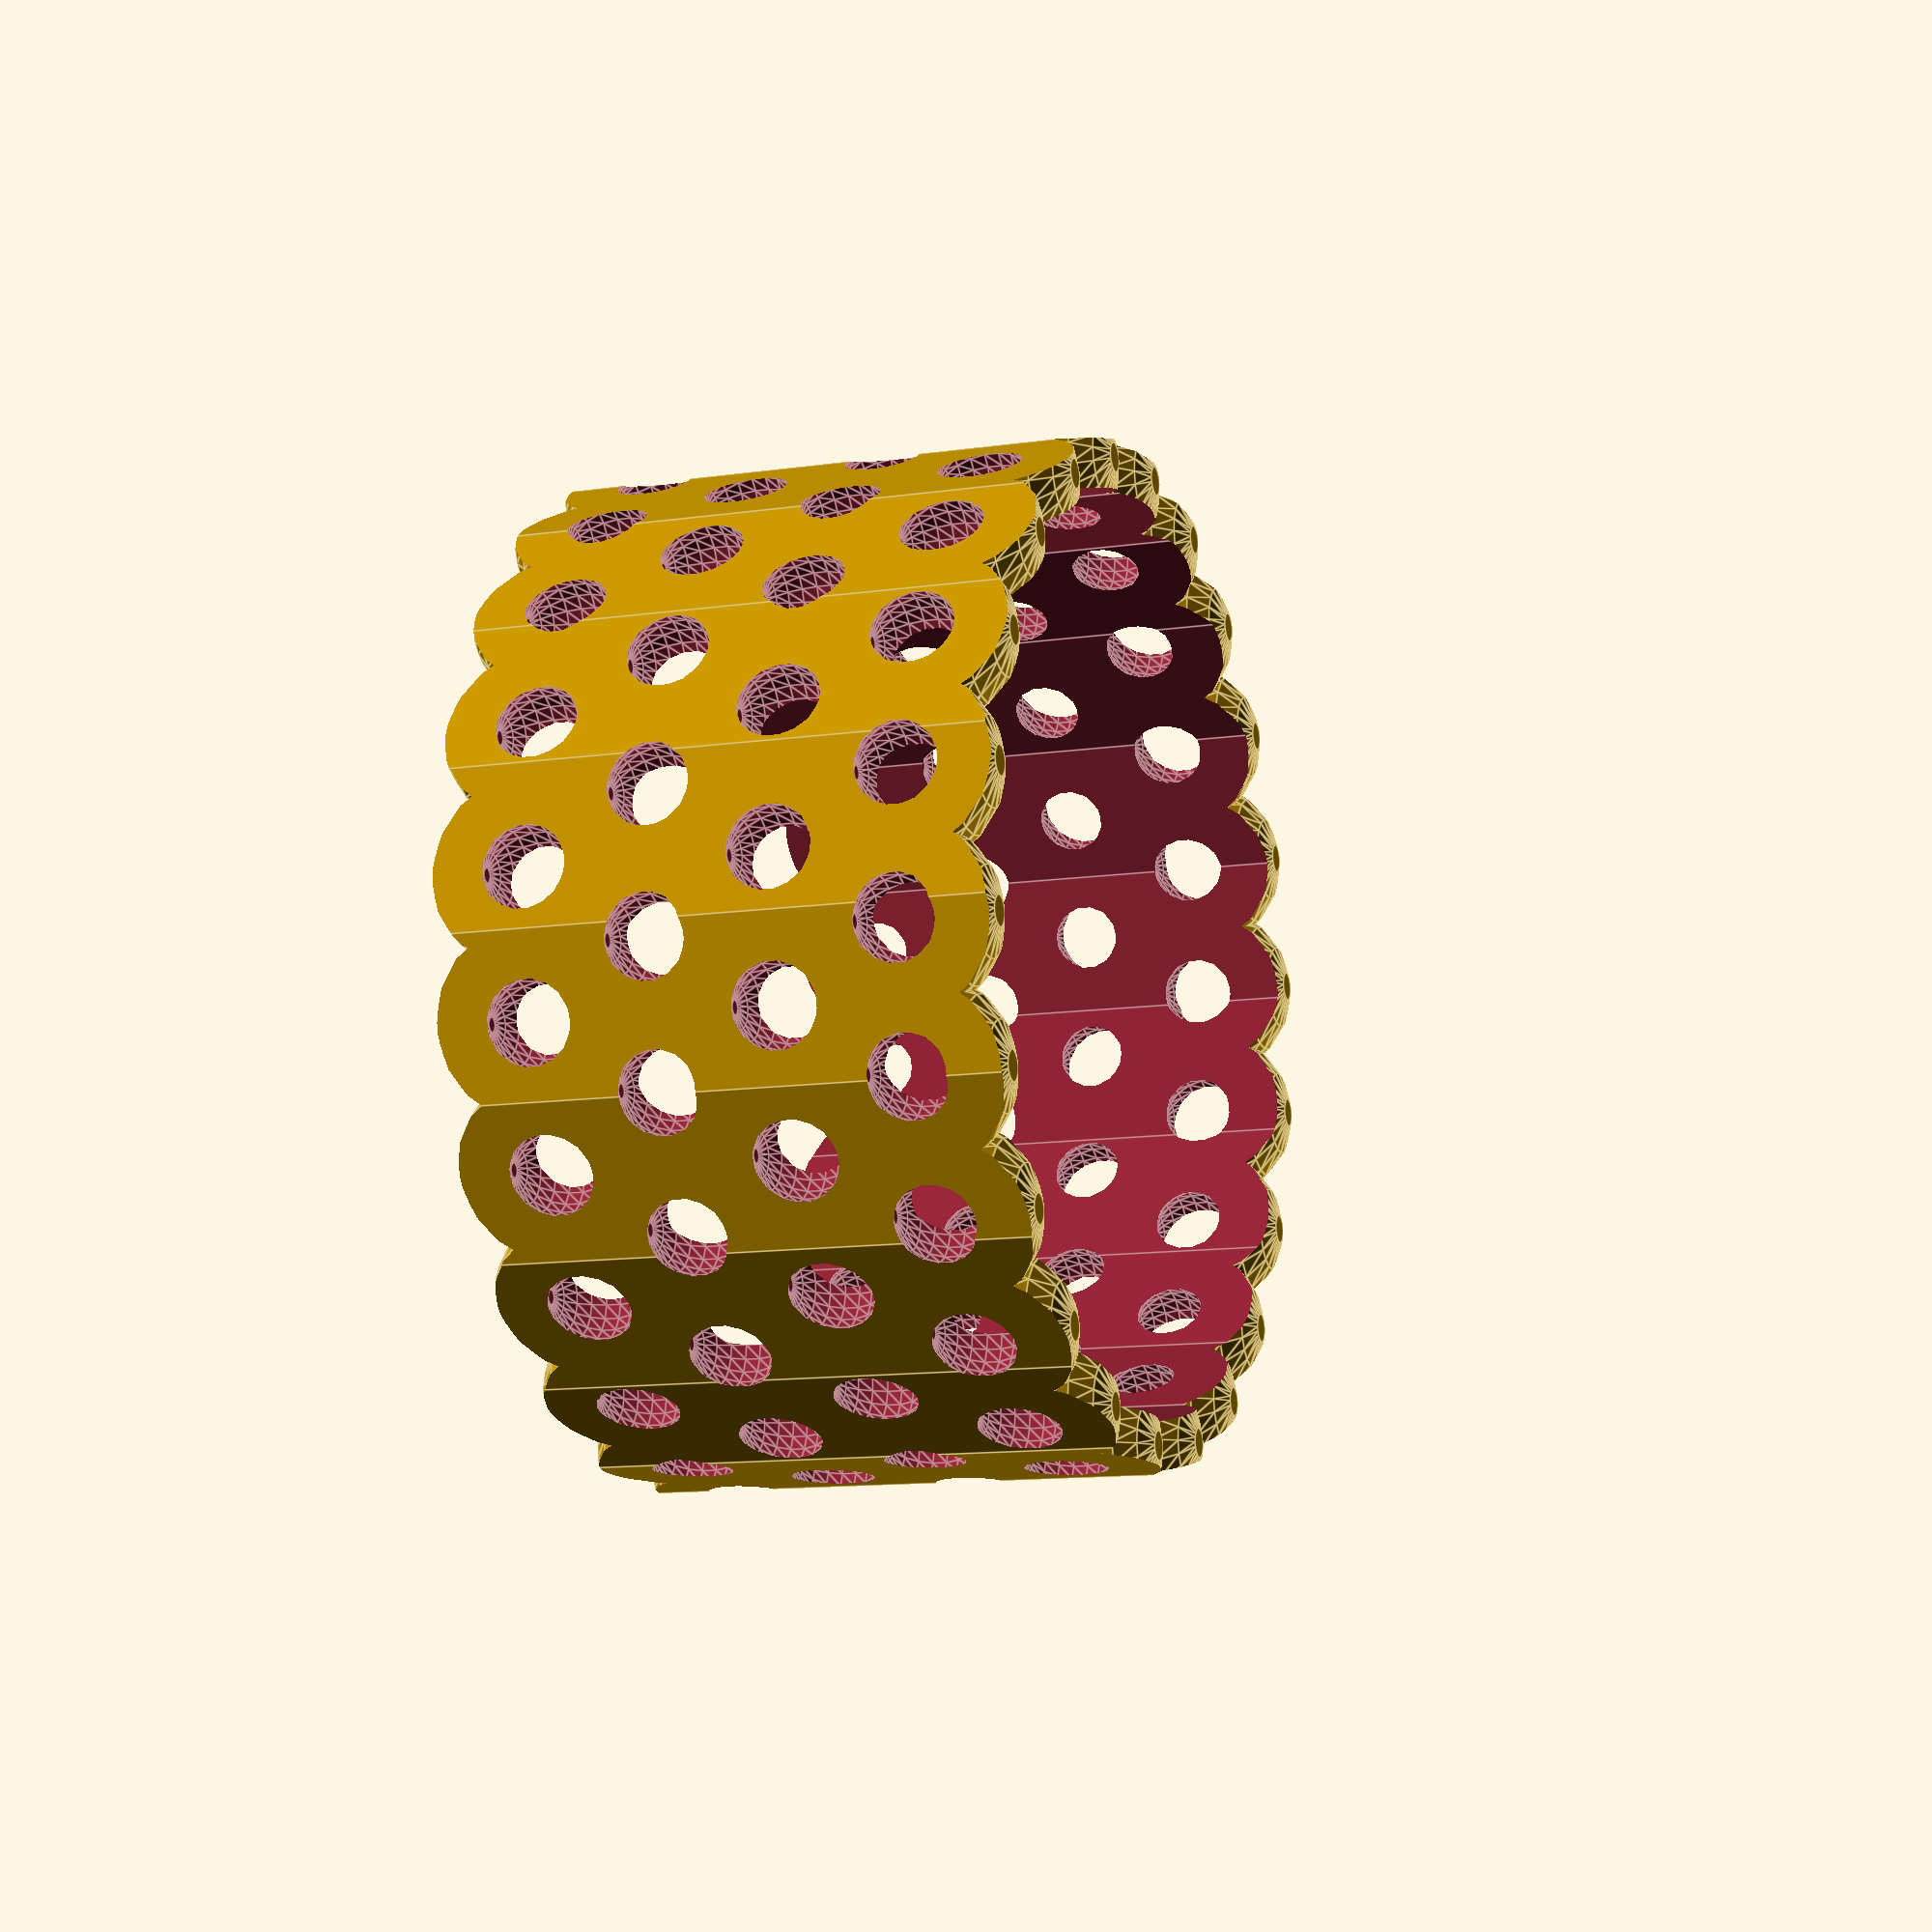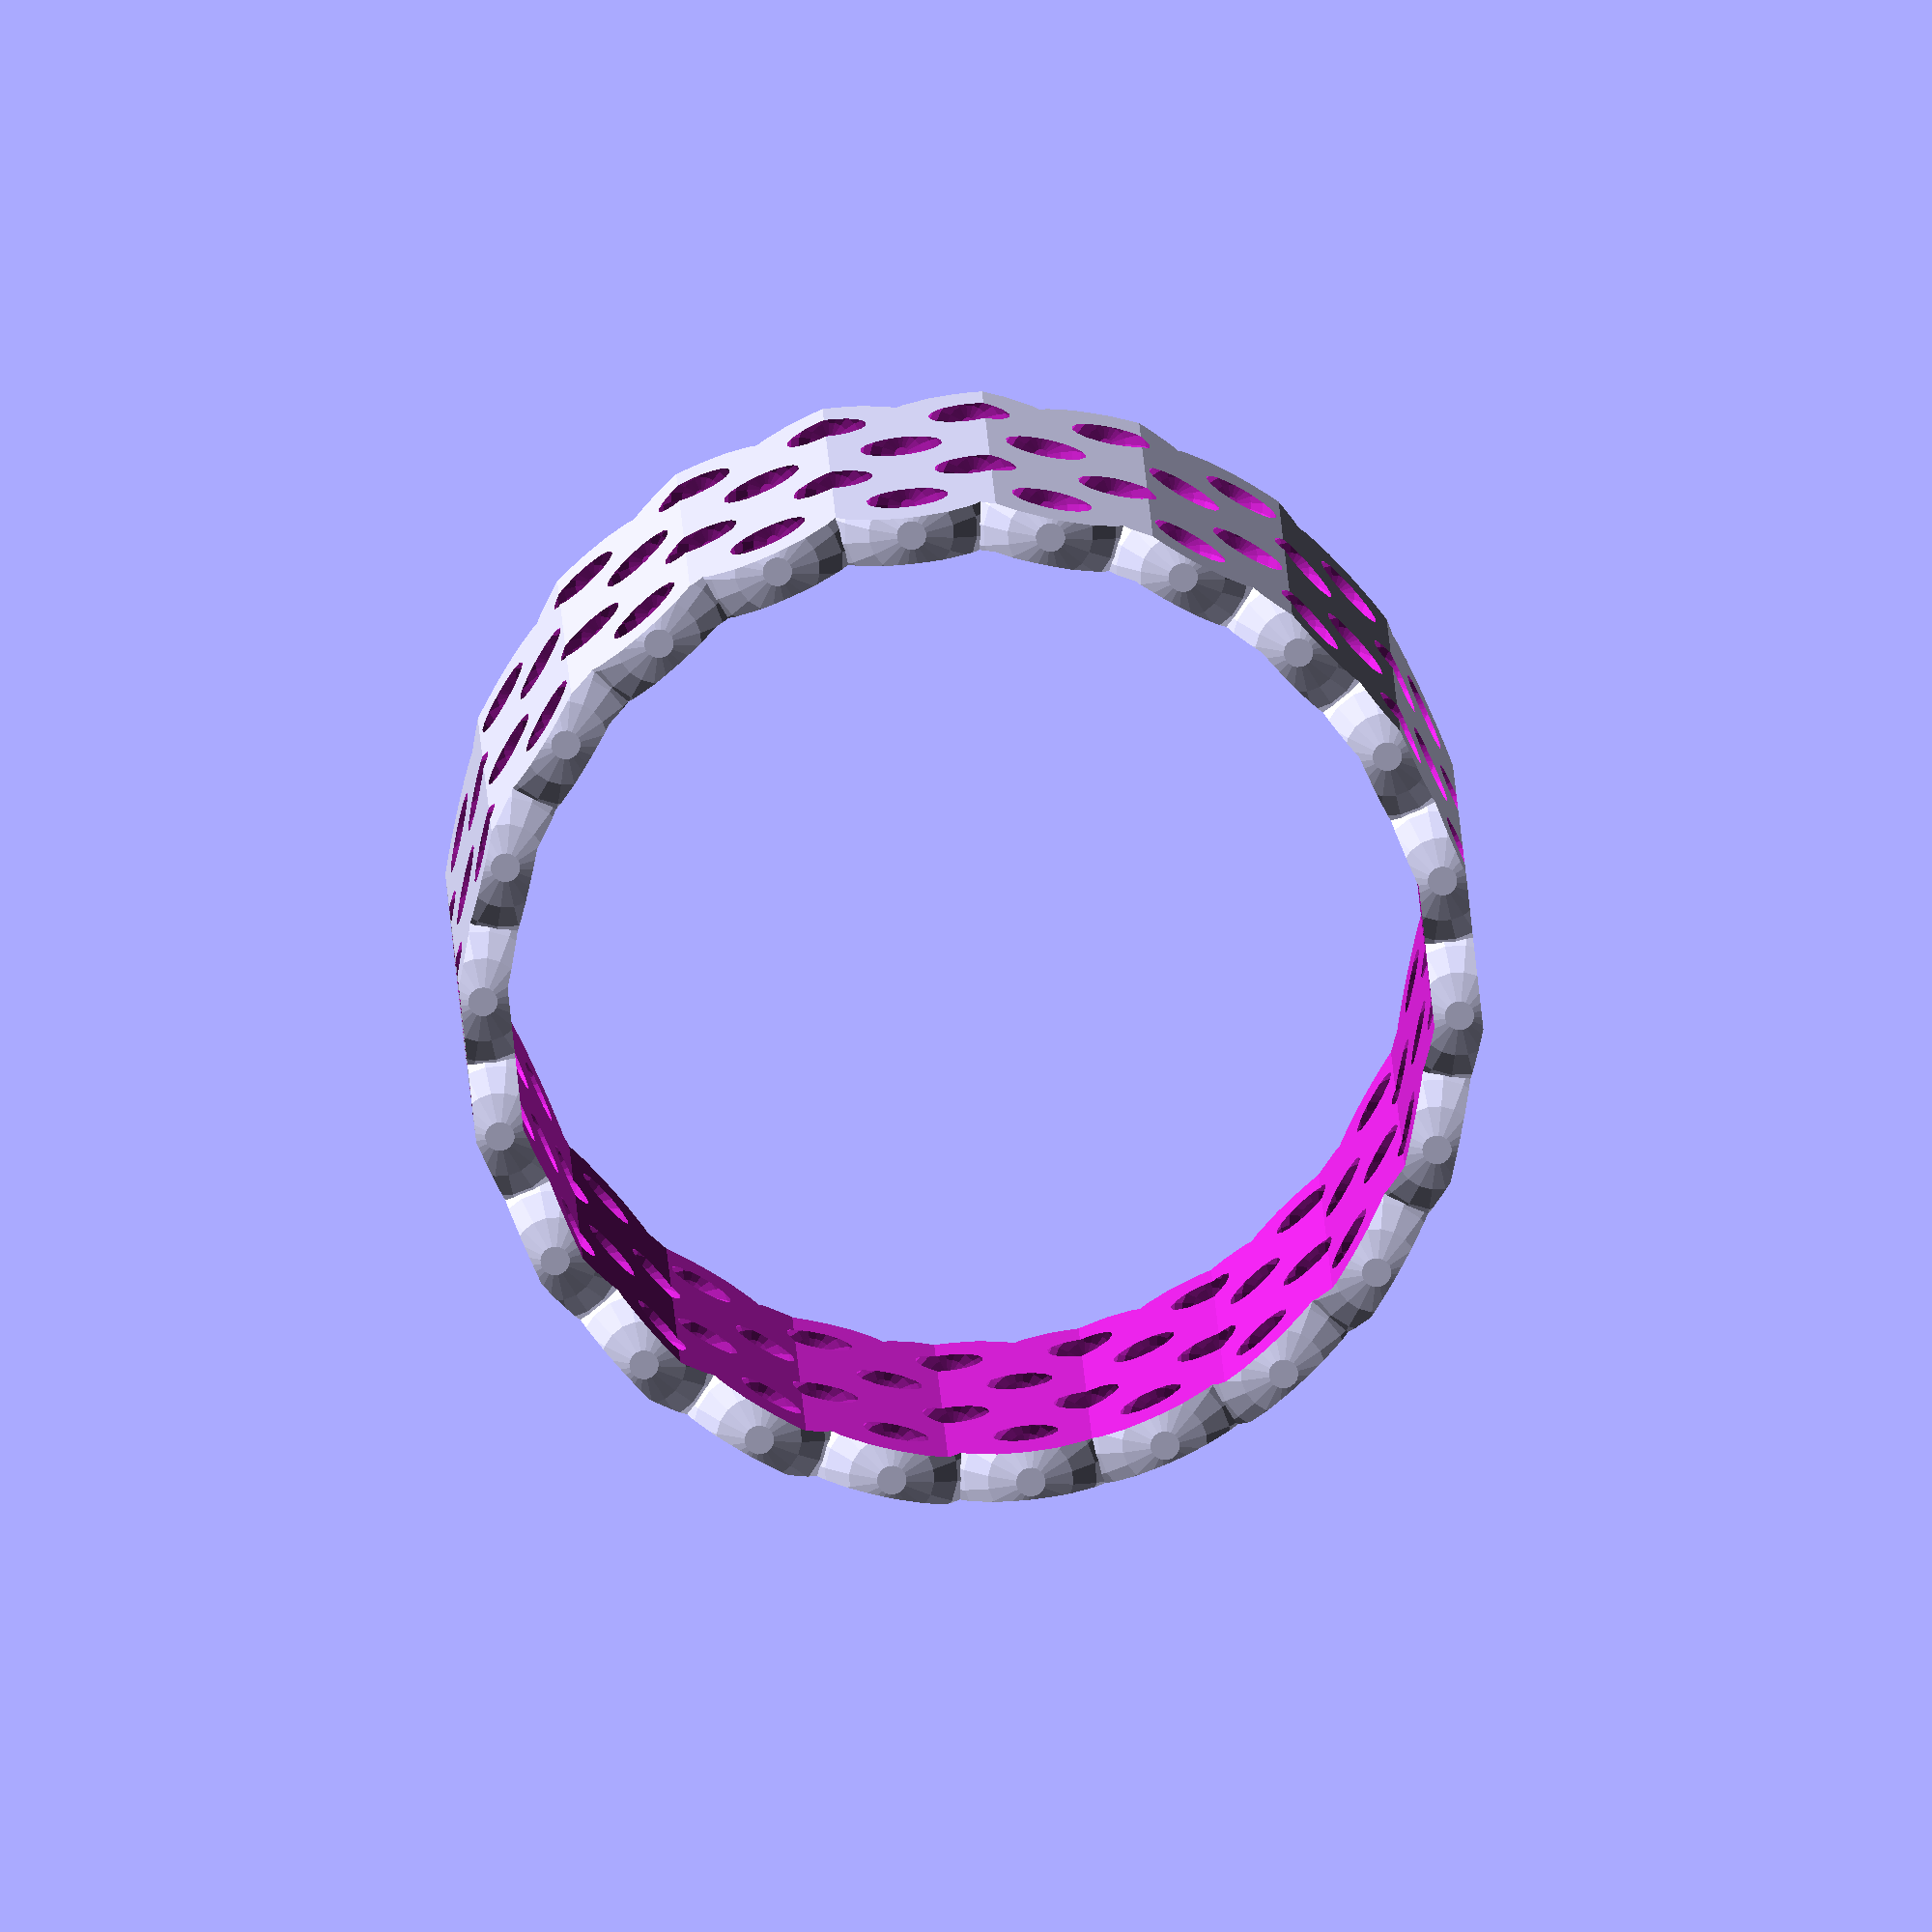
<openscad>
$fn=20;

// this model is a bit too complex for openscad to render
// as in preview mode.  You have to use F6 / 
// Design Compile & Render to see the finished model
//
//
// Creates a bracelet similar to the cell like bracelets
// also found on thingiverse.com


// measure your wrist in millimeters
bracelet_diameter = 40;

// how many holes per row?
hole_count = 22;

// how wide is the plastic between the holes
// also the bracelet width
separation_width = 2;

// how many rows
bracelet_rows = 4;

//=============================================
//=============================================
//=============================================

// calculated values
circ = bracelet_diameter * 3.141592654;

centerhole_radius_big = (bracelet_diameter+separation_width)/2;
centerhole_radius_lil = (bracelet_diameter-separation_width)/2;

angle = 360 / hole_count;
arcw = circ / hole_count;



sidehole_radius = arcw/2 * 2;
sidehole_radius_big = arcw/2 + separation_width /2;
sidehole_radius_lil = arcw/2 - separation_width /2;



module ring_o_balls()
{
	for (zc = [ 1 : hole_count ] )
	{
		translate([20 * cos(angle * (zc-1)), 20 * sin(angle * (zc-1)), 0])
				sphere(r=sidehole_radius_lil );
	}
}

module ring_o_big_balls()
{
	for (zc = [ 1 : hole_count ] )
	{
		translate([20 * cos(angle * (zc-1)), 20 * sin(angle * (zc-1)), 0])
				sphere(r=sidehole_radius_big );
	}
}


module center_cylinder()
{
	difference()
	{
		cylinder(
			r1=centerhole_radius_big,
			r2=centerhole_radius_big,
			h = sidehole_radius_big * bracelet_rows * 2
		);
		translate([0,0,-1])
		cylinder(
			r1=centerhole_radius_lil,
			r2=centerhole_radius_lil,
			h = sidehole_radius_big * bracelet_rows * 2 +2
		);
	}
}

module outside_balls()
{
		for(z=[1:bracelet_rows])
		{
			translate([0,0,z * sidehole_radius * 0.866025404])
				rotate([0,0,angle/2 * z ])
					ring_o_big_balls();
		}
}
module inside_balls()
{
		for(z=[1:bracelet_rows])
		{
			translate([0,0,z * sidehole_radius * 0.866025404])
				rotate([0,0,angle/2 * z ])
					ring_o_balls();
		}
}

module hollow_balls()
{
	difference()
	{
		outside_balls();
		inside_balls();
	}
}

intersection()
{
 	center_cylinder();
	hollow_balls();
}

</openscad>
<views>
elev=12.1 azim=156.4 roll=289.1 proj=p view=edges
elev=347.6 azim=164.8 roll=358.5 proj=o view=solid
</views>
